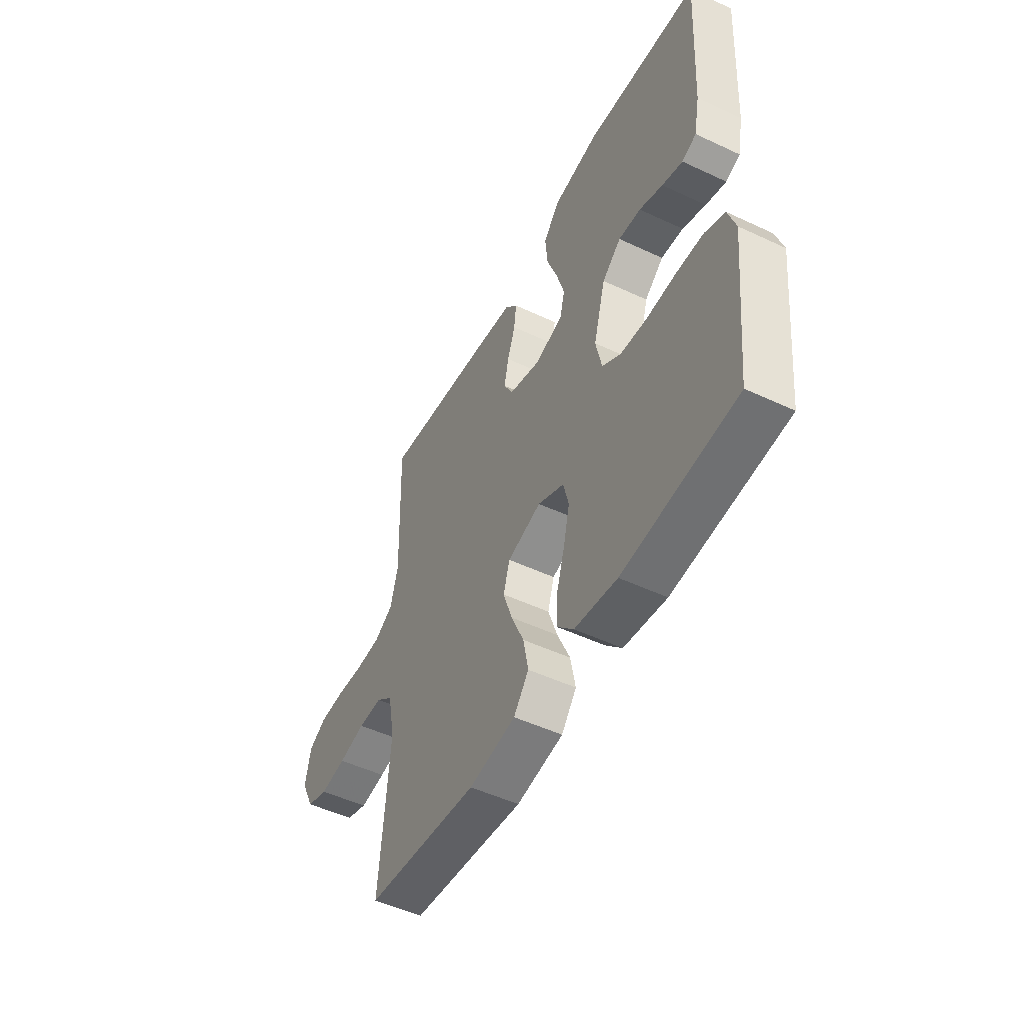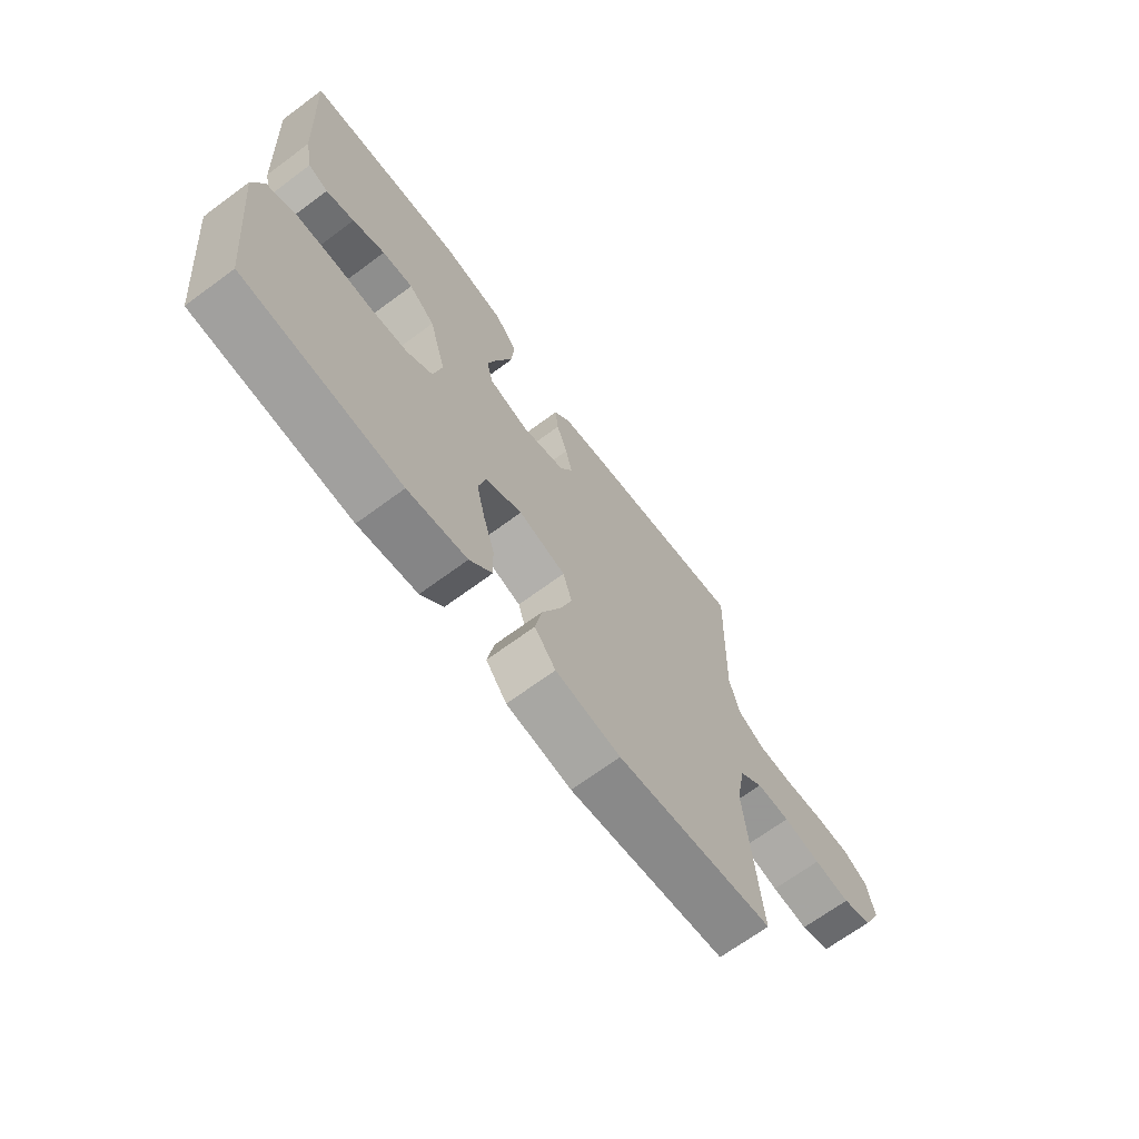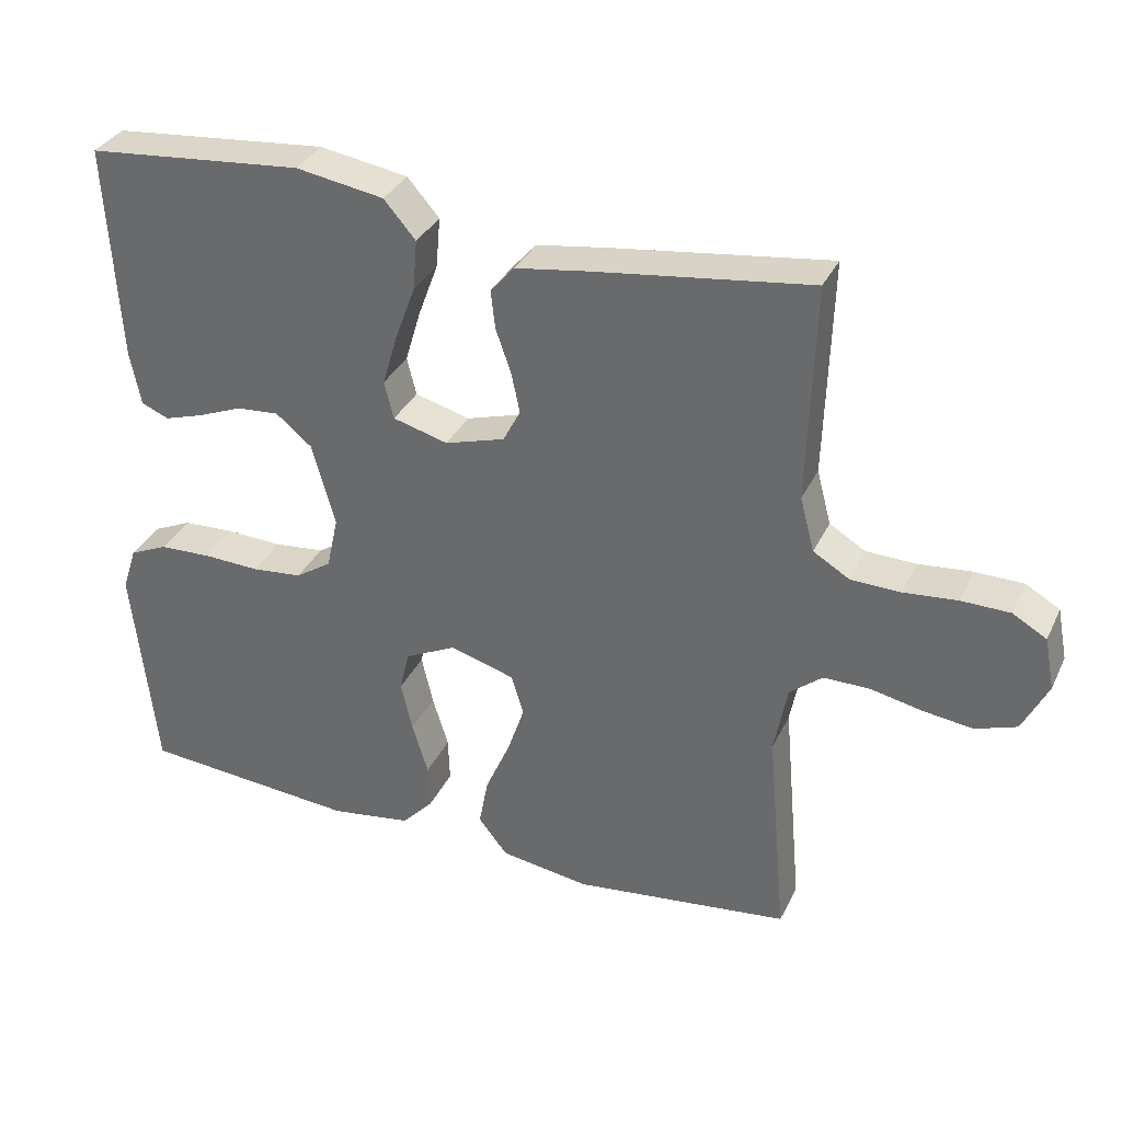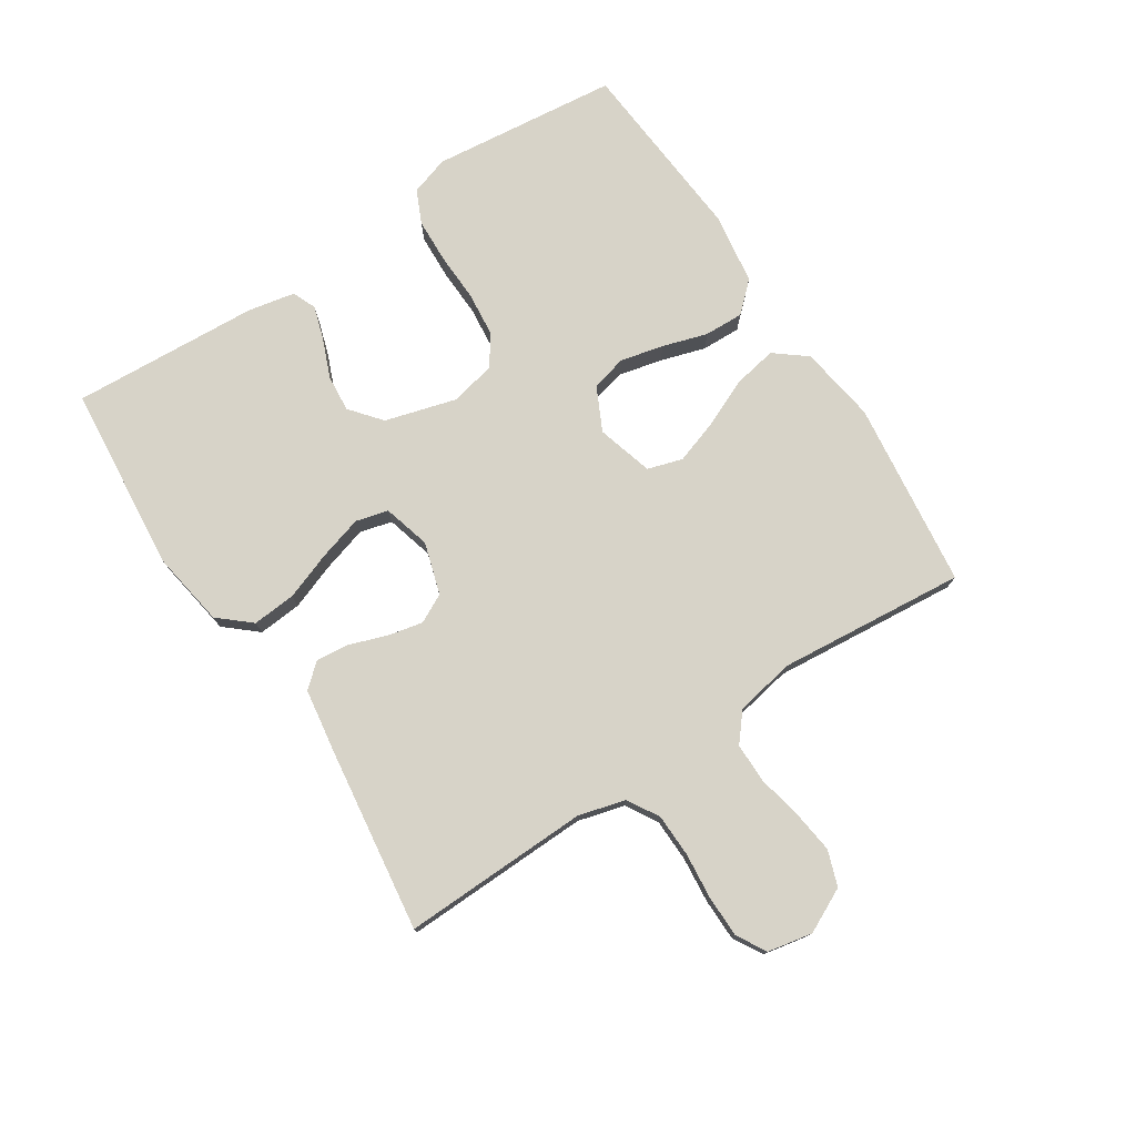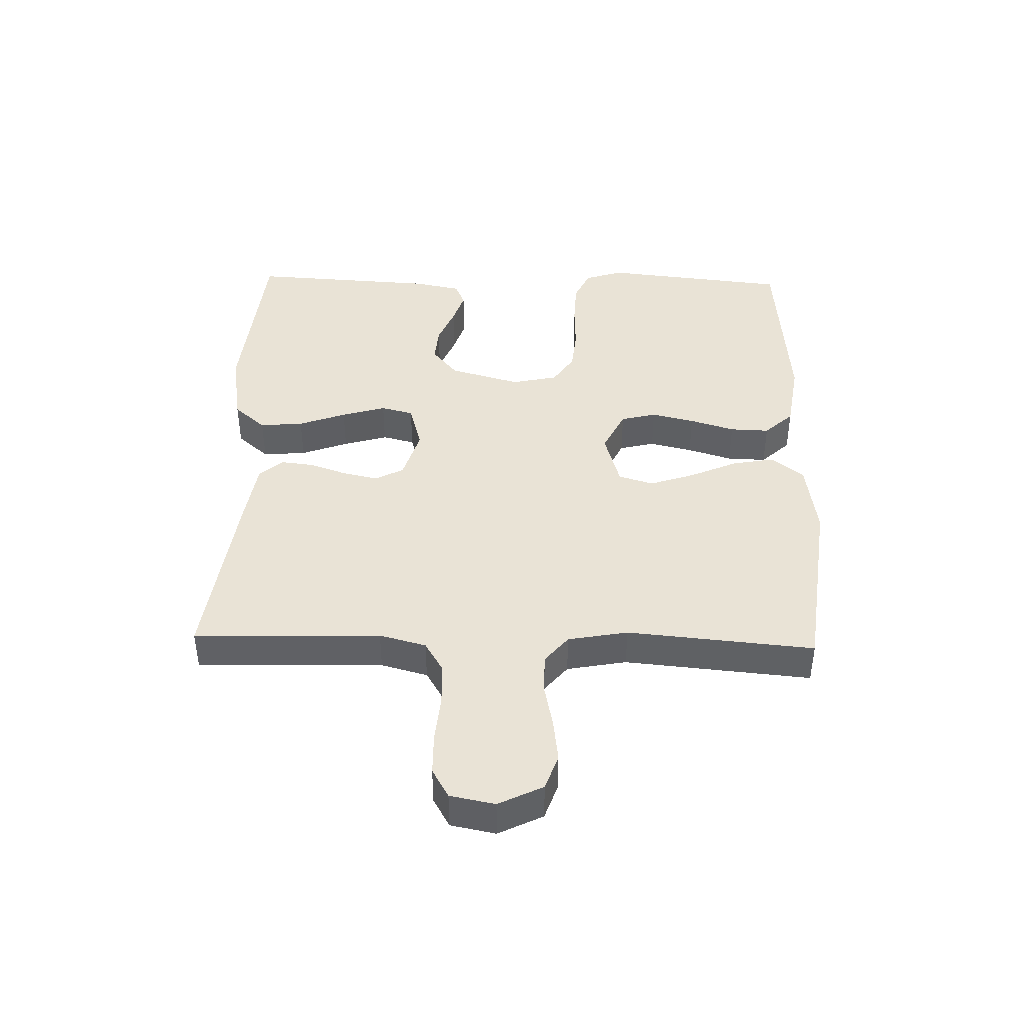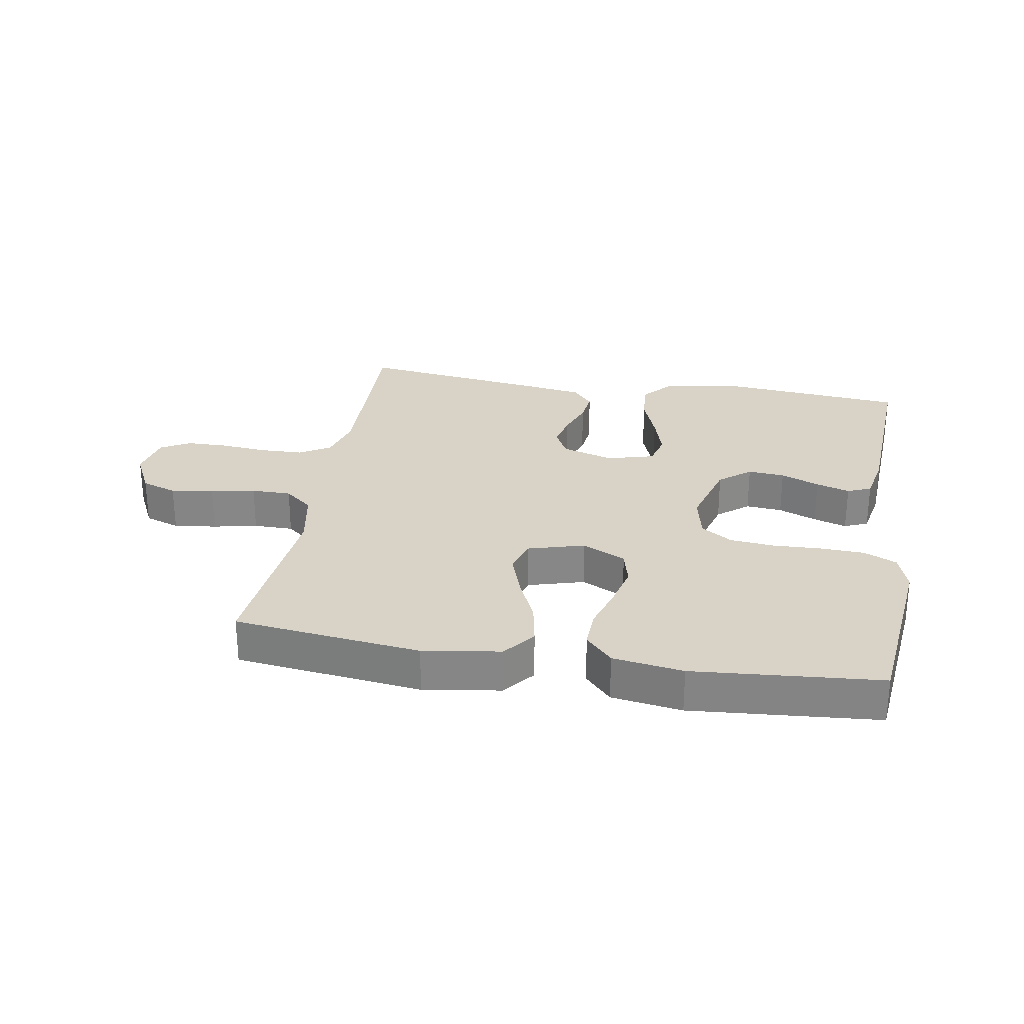
<metadata>
{"format":"obj","ext":"obj","renderer":"f3d","projection":"perspective","resolution":1024,"background":"white","views":[{"elev":-50.4,"azim":-117.2,"up":"+Z"},{"elev":-68.4,"azim":-53.5,"up":"+Z"},{"elev":33.7,"azim":22.6,"up":"+Z"},{"elev":76.5,"azim":57.0,"up":"+Y"},{"elev":42.3,"azim":91.6,"up":"+Y"},{"elev":27.8,"azim":-170.3,"up":"+Y"}]}
</metadata>
<code>
v -0.5 0.07 0.5
v -0.2 0.07 0.528
v -0.078 0.07 0.508
v -0.034 0.07 0.457
v -0.04 0.07 0.387
v -0.068 0.07 0.311
v -0.089 0.07 0.24
v -0.076 0.07 0.188
v 0 0.07 0.167
v 0.083 0.07 0.192
v 0.107 0.07 0.238
v 0.095 0.07 0.294
v 0.074 0.07 0.354
v 0.068 0.07 0.407
v 0.101 0.07 0.445
v 0.2 0.07 0.46
v 0.5 0.07 0.5
v 0.491 0.07 0.2
v 0.511 0.07 0.125
v 0.561 0.07 0.095
v 0.63 0.07 0.093
v 0.704 0.07 0.1
v 0.771 0.07 0.099
v 0.818 0.07 0.072
v 0.832 0.07 0
v 0.797 0.07 -0.071
v 0.74 0.07 -0.091
v 0.671 0.07 -0.082
v 0.6 0.07 -0.067
v 0.536 0.07 -0.067
v 0.491 0.07 -0.104
v 0.473 0.07 -0.2
v 0.5 0.07 -0.5
v 0.2 0.07 -0.536
v 0.076 0.07 -0.517
v 0.036 0.07 -0.466
v 0.049 0.07 -0.397
v 0.083 0.07 -0.32
v 0.107 0.07 -0.249
v 0.09 0.07 -0.193
v 0 0.07 -0.167
v -0.07 0.07 -0.201
v -0.084 0.07 -0.258
v -0.068 0.07 -0.327
v -0.046 0.07 -0.399
v -0.044 0.07 -0.462
v -0.087 0.07 -0.508
v -0.2 0.07 -0.525
v -0.5 0.07 -0.5
v -0.532 0.07 -0.2
v -0.512 0.07 -0.138
v -0.459 0.07 -0.114
v -0.387 0.07 -0.111
v -0.309 0.07 -0.114
v -0.239 0.07 -0.107
v -0.189 0.07 -0.074
v -0.173 0.07 0
v -0.205 0.07 0.114
v -0.255 0.07 0.155
v -0.314 0.07 0.15
v -0.376 0.07 0.125
v -0.43 0.07 0.108
v -0.468 0.07 0.124
v -0.483 0.07 0.2
v -0.5 0 0.5
v -0.2 0 0.528
v -0.078 0 0.508
v -0.034 0 0.457
v -0.04 0 0.387
v -0.068 0 0.311
v -0.089 0 0.24
v -0.076 0 0.188
v 0 0 0.167
v 0.083 0 0.192
v 0.107 0 0.238
v 0.095 0 0.294
v 0.074 0 0.354
v 0.068 0 0.407
v 0.101 0 0.445
v 0.2 0 0.46
v 0.5 0 0.5
v 0.491 0 0.2
v 0.511 0 0.125
v 0.561 0 0.095
v 0.63 0 0.093
v 0.704 0 0.1
v 0.771 0 0.099
v 0.818 0 0.072
v 0.832 0 0
v 0.797 0 -0.071
v 0.74 0 -0.091
v 0.671 0 -0.082
v 0.6 0 -0.067
v 0.536 0 -0.067
v 0.491 0 -0.104
v 0.473 0 -0.2
v 0.5 0 -0.5
v 0.2 0 -0.536
v 0.076 0 -0.517
v 0.036 0 -0.466
v 0.049 0 -0.397
v 0.083 0 -0.32
v 0.107 0 -0.249
v 0.09 0 -0.193
v 0 0 -0.167
v -0.07 0 -0.201
v -0.084 0 -0.258
v -0.068 0 -0.327
v -0.046 0 -0.399
v -0.044 0 -0.462
v -0.087 0 -0.508
v -0.2 0 -0.525
v -0.5 0 -0.5
v -0.532 0 -0.2
v -0.512 0 -0.138
v -0.459 0 -0.114
v -0.387 0 -0.111
v -0.309 0 -0.114
v -0.239 0 -0.107
v -0.189 0 -0.074
v -0.173 0 0
v -0.205 0 0.114
v -0.255 0 0.155
v -0.314 0 0.15
v -0.376 0 0.125
v -0.43 0 0.108
v -0.468 0 0.124
v -0.483 0 0.2
f 60 61 62 63
f 60 63 64 1
f 51 52 53 54
f 51 54 55
f 50 51 55
f 49 50 55
f 48 49 55 56
f 44 45 46 47
f 43 44 47 48
f 42 43 48 56
f 35 36 37 38
f 35 38 39
f 32 33 34 35
f 31 32 35 39
f 30 31 39 40
f 26 27 28 29
f 24 25 26 29
f 24 29 30
f 21 22 23 24
f 20 21 24 30
f 19 20 30 40
f 15 16 17 18
f 12 13 14 15
f 11 12 15 18
f 10 11 18 19
f 3 4 5 6
f 3 6 7
f 2 3 7
f 59 60 1 2
f 58 59 2 7
f 57 58 7 8
f 41 42 56 57
f 41 57 8 9
f 19 40 41
f 9 10 19 41
f 127 126 125 124
f 65 128 127 124
f 118 117 116 115
f 119 118 115
f 119 115 114
f 119 114 113
f 120 119 113 112
f 111 110 109 108
f 112 111 108 107
f 120 112 107 106
f 102 101 100 99
f 103 102 99
f 99 98 97 96
f 103 99 96 95
f 104 103 95 94
f 93 92 91 90
f 93 90 89 88
f 94 93 88
f 88 87 86 85
f 94 88 85 84
f 104 94 84 83
f 82 81 80 79
f 79 78 77 76
f 82 79 76 75
f 83 82 75 74
f 70 69 68 67
f 71 70 67
f 71 67 66
f 66 65 124 123
f 71 66 123 122
f 72 71 122 121
f 121 120 106 105
f 73 72 121 105
f 105 104 83
f 105 83 74 73
f 1 65 66 2
f 2 66 67 3
f 3 67 68 4
f 4 68 69 5
f 5 69 70 6
f 6 70 71 7
f 7 71 72 8
f 8 72 73 9
f 9 73 74 10
f 10 74 75 11
f 11 75 76 12
f 12 76 77 13
f 13 77 78 14
f 14 78 79 15
f 15 79 80 16
f 16 80 81 17
f 17 81 82 18
f 18 82 83 19
f 19 83 84 20
f 20 84 85 21
f 21 85 86 22
f 22 86 87 23
f 23 87 88 24
f 24 88 89 25
f 25 89 90 26
f 26 90 91 27
f 27 91 92 28
f 28 92 93 29
f 29 93 94 30
f 30 94 95 31
f 31 95 96 32
f 32 96 97 33
f 33 97 98 34
f 34 98 99 35
f 35 99 100 36
f 36 100 101 37
f 37 101 102 38
f 38 102 103 39
f 39 103 104 40
f 40 104 105 41
f 41 105 106 42
f 42 106 107 43
f 43 107 108 44
f 44 108 109 45
f 45 109 110 46
f 46 110 111 47
f 47 111 112 48
f 48 112 113 49
f 49 113 114 50
f 50 114 115 51
f 51 115 116 52
f 52 116 117 53
f 53 117 118 54
f 54 118 119 55
f 55 119 120 56
f 56 120 121 57
f 57 121 122 58
f 58 122 123 59
f 59 123 124 60
f 60 124 125 61
f 61 125 126 62
f 62 126 127 63
f 63 127 128 64
f 64 128 65 1

</code>
